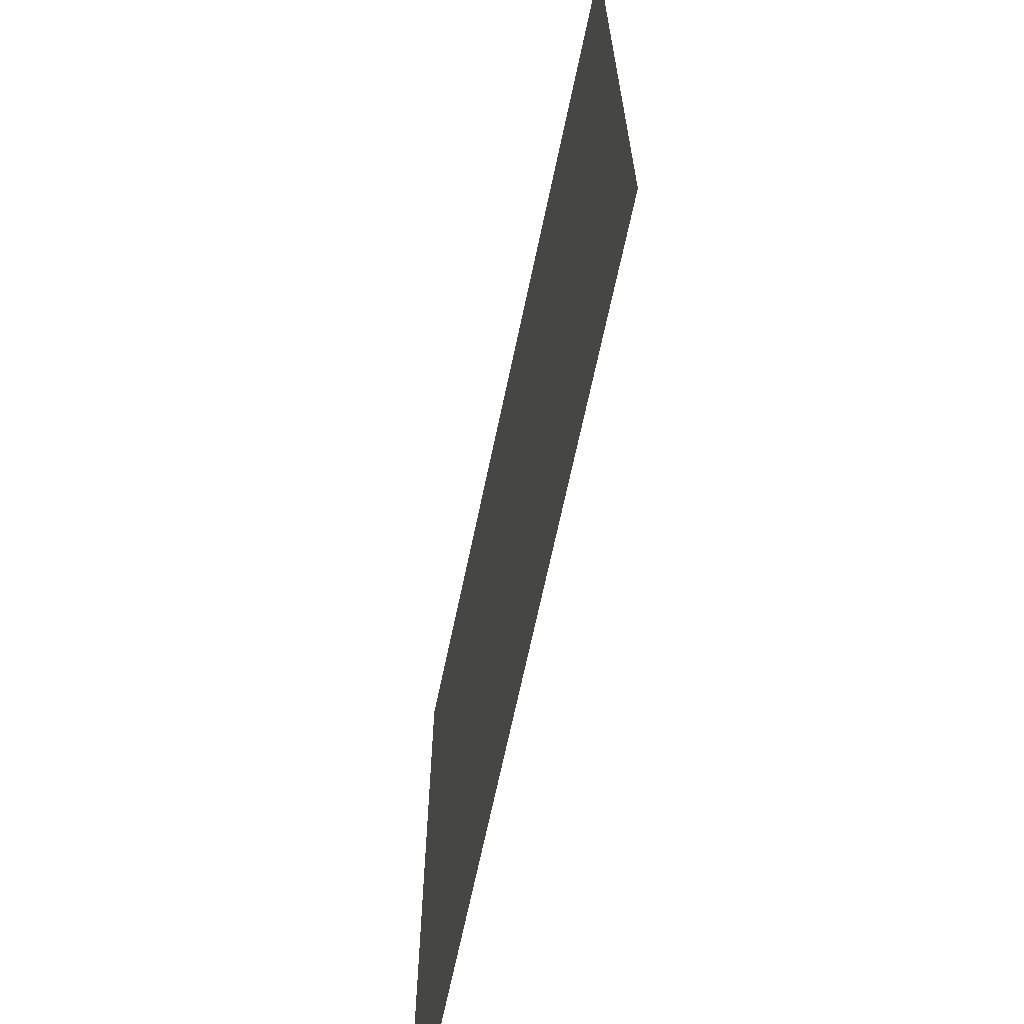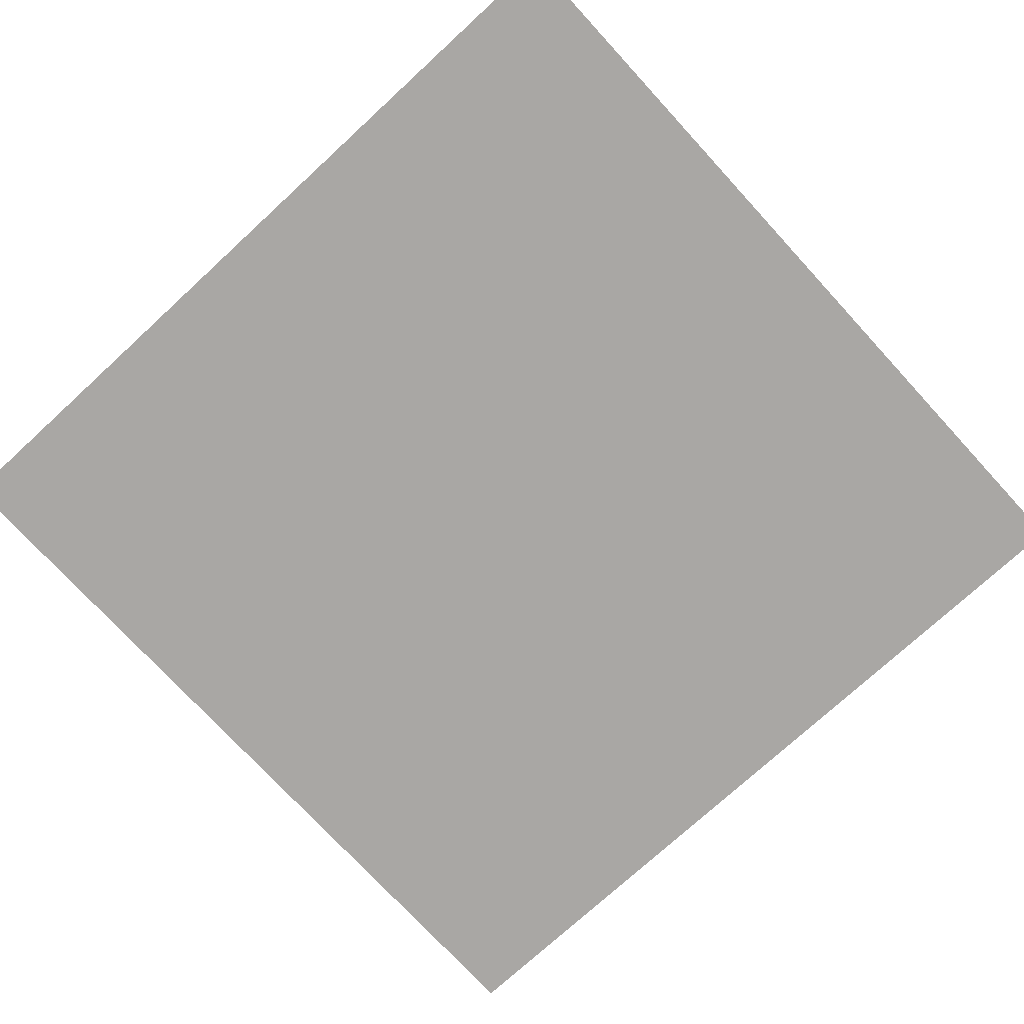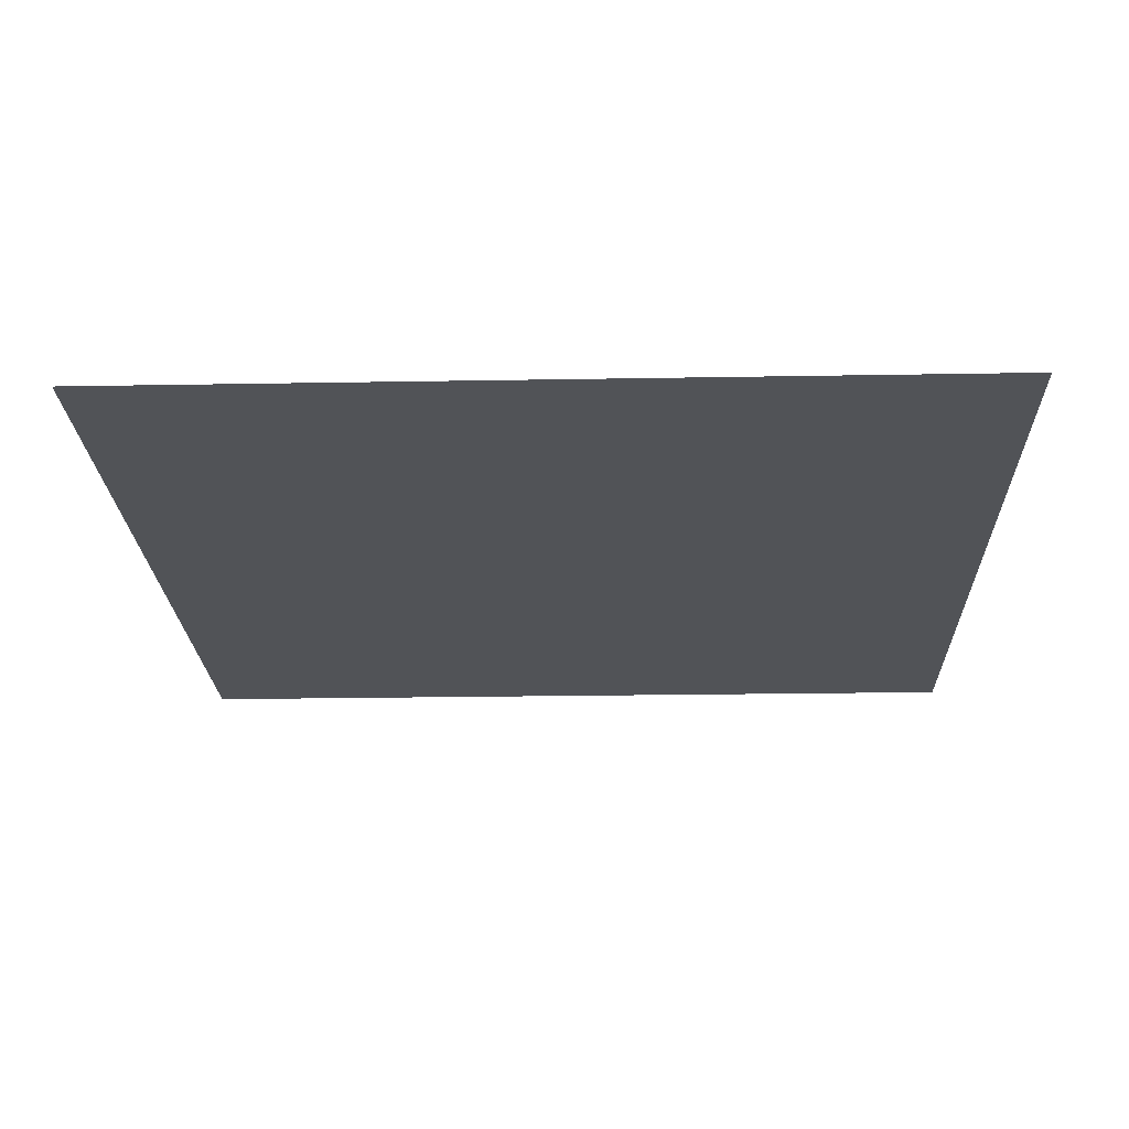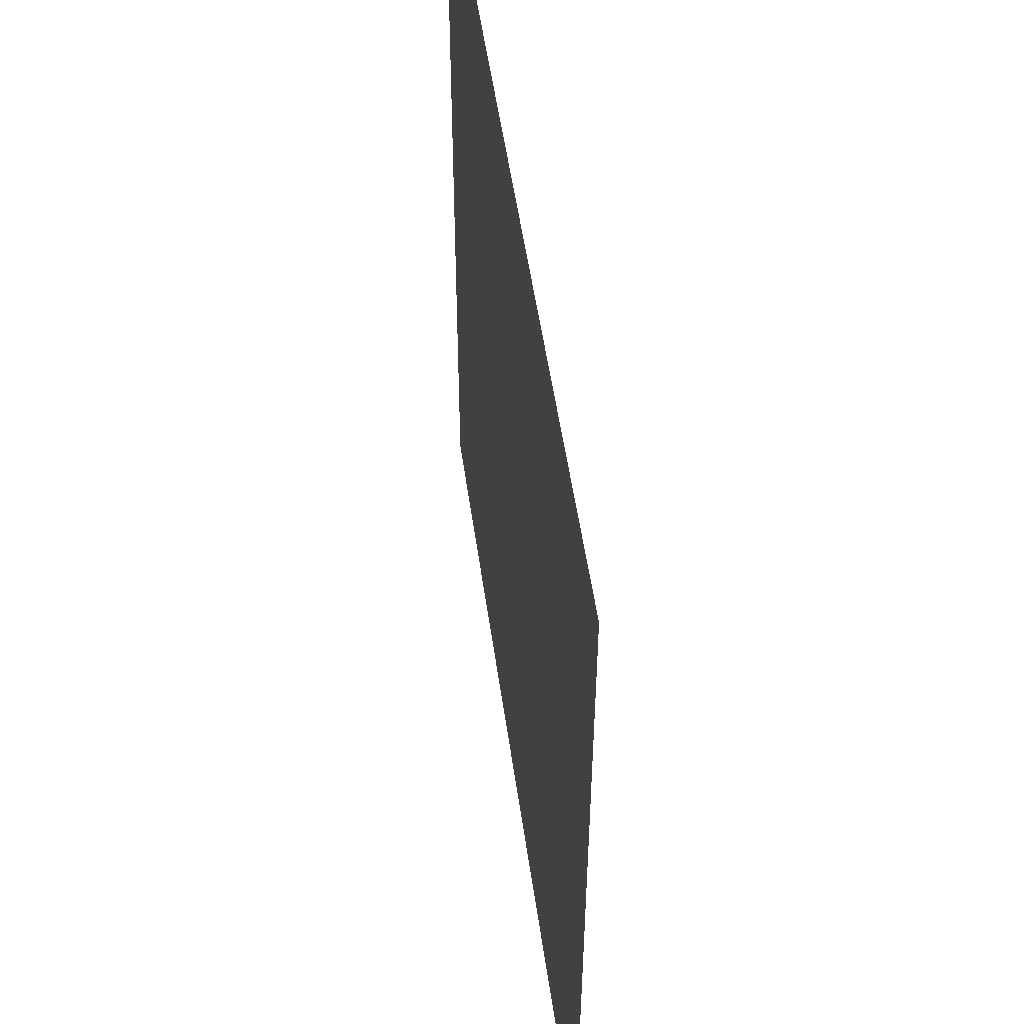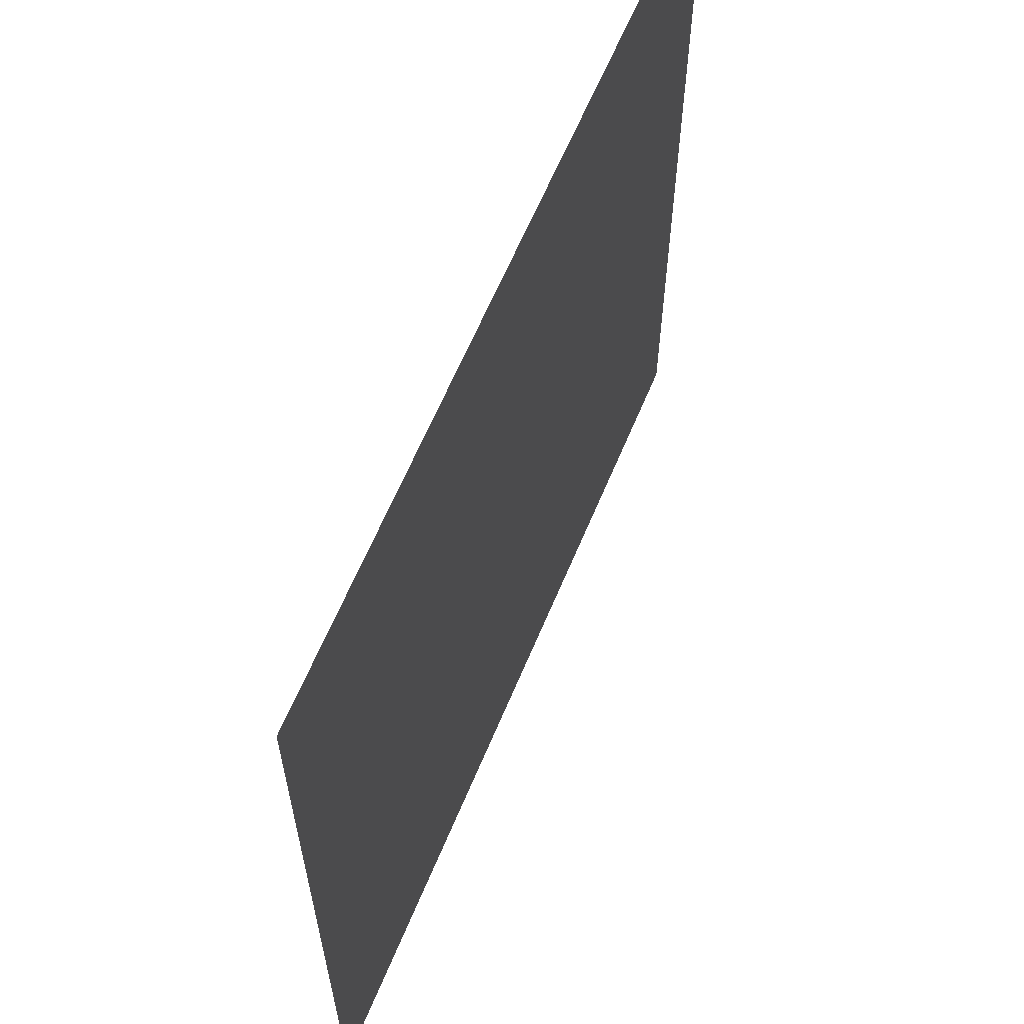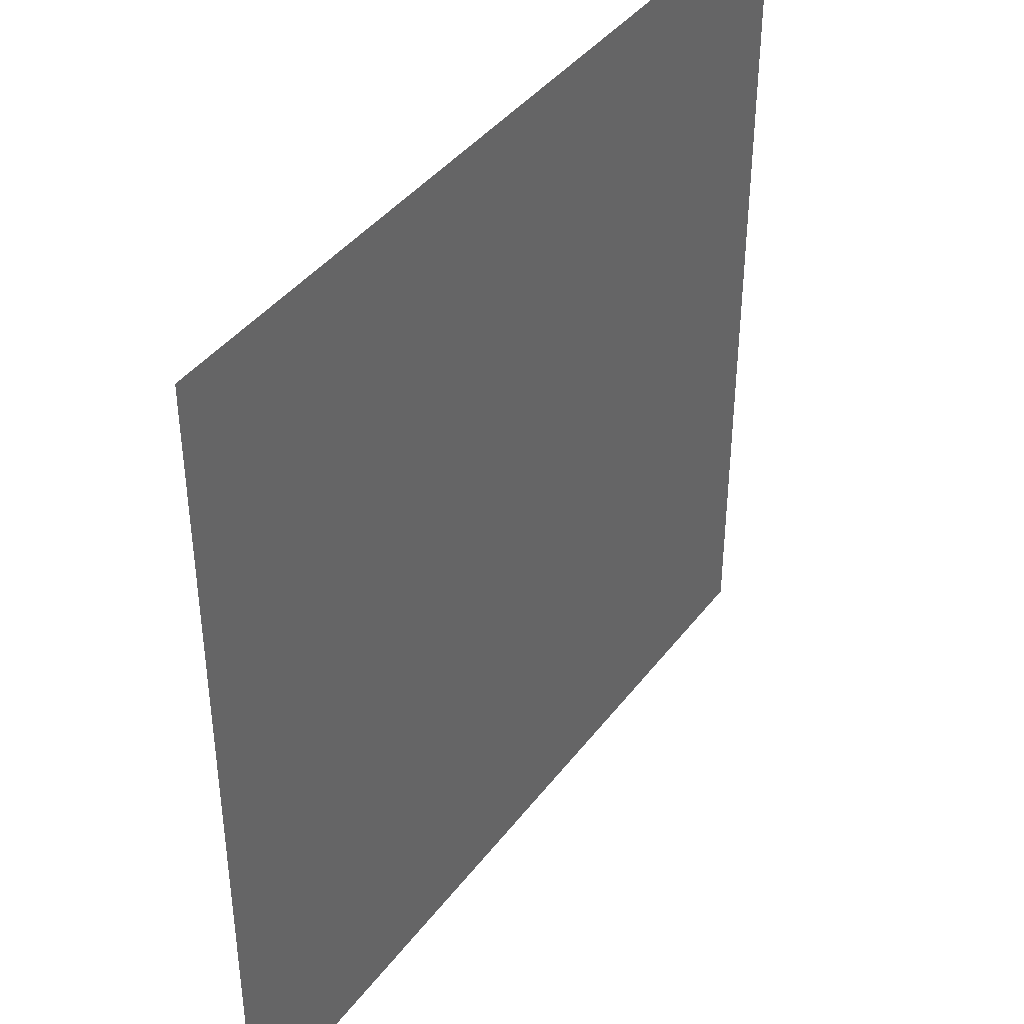
<metadata>
{"format":"obj","ext":"obj","renderer":"f3d","projection":"perspective","resolution":1024,"background":"white","views":[{"elev":-67.9,"azim":-101.9,"up":"+Y"},{"elev":-74.8,"azim":-47.4,"up":"+Z"},{"elev":-21.7,"azim":91.8,"up":"+Z"},{"elev":52.5,"azim":-98.0,"up":"+Y"},{"elev":62.9,"azim":-67.4,"up":"+Y"},{"elev":40.9,"azim":-56.4,"up":"+Y"}]}
</metadata>
<code>
v -144 -96 0
v -160 -96 0
v -160 -80 0
v -144 -80 0
g caveroom4_mesh_0008
f 1 2 3 4

</code>
